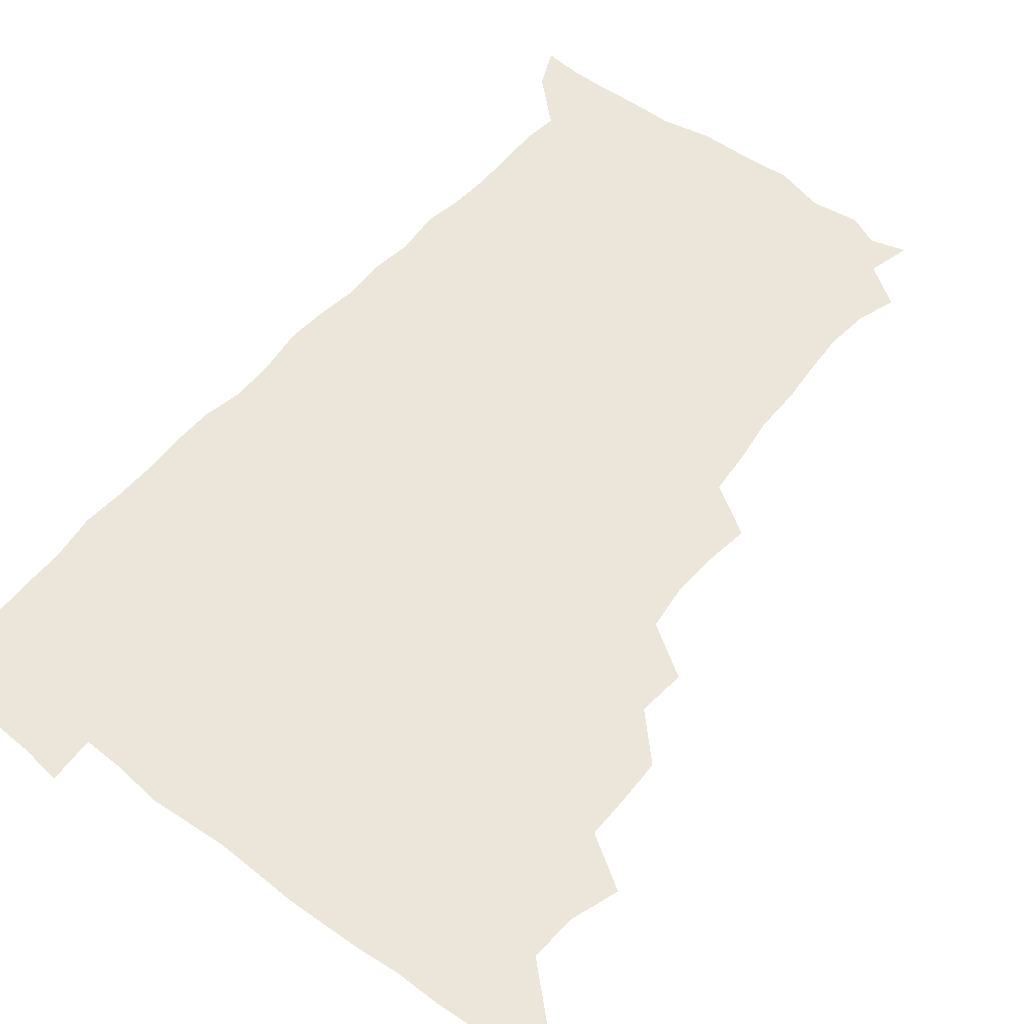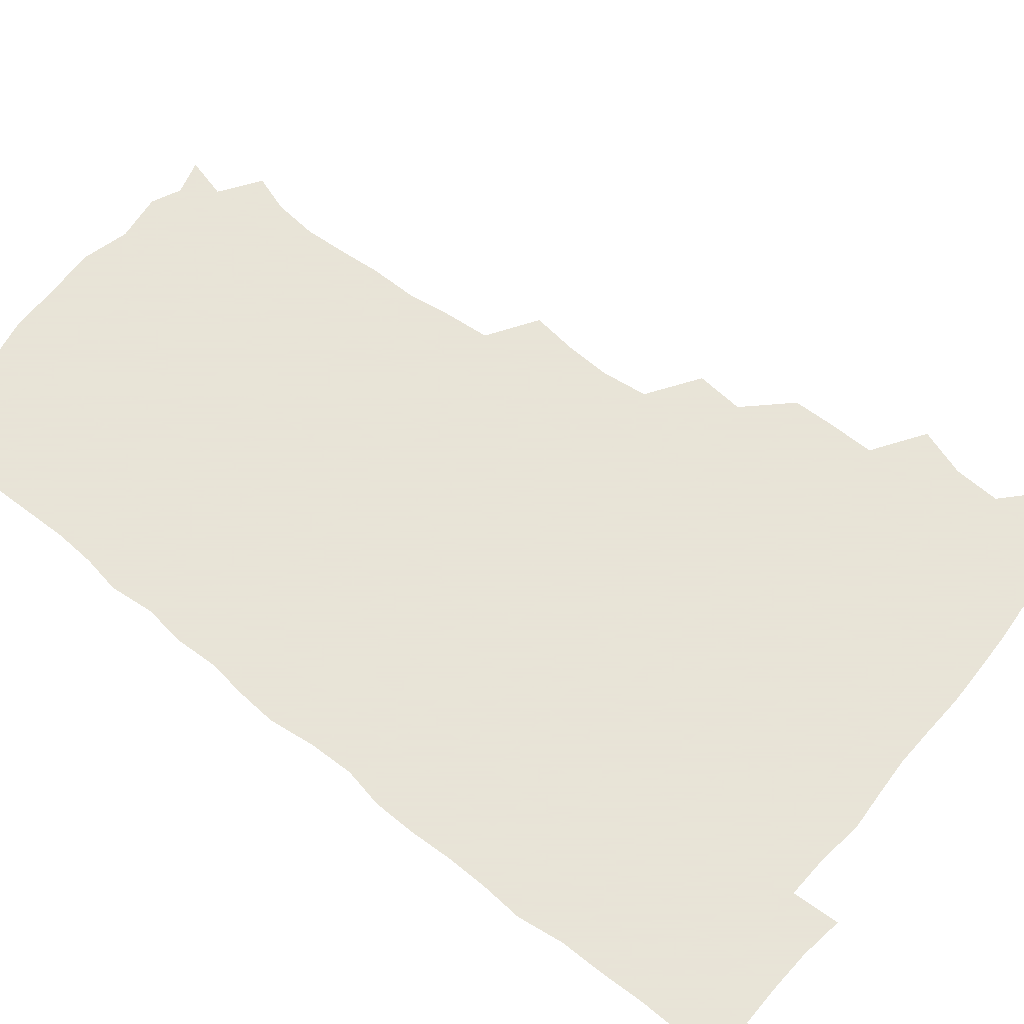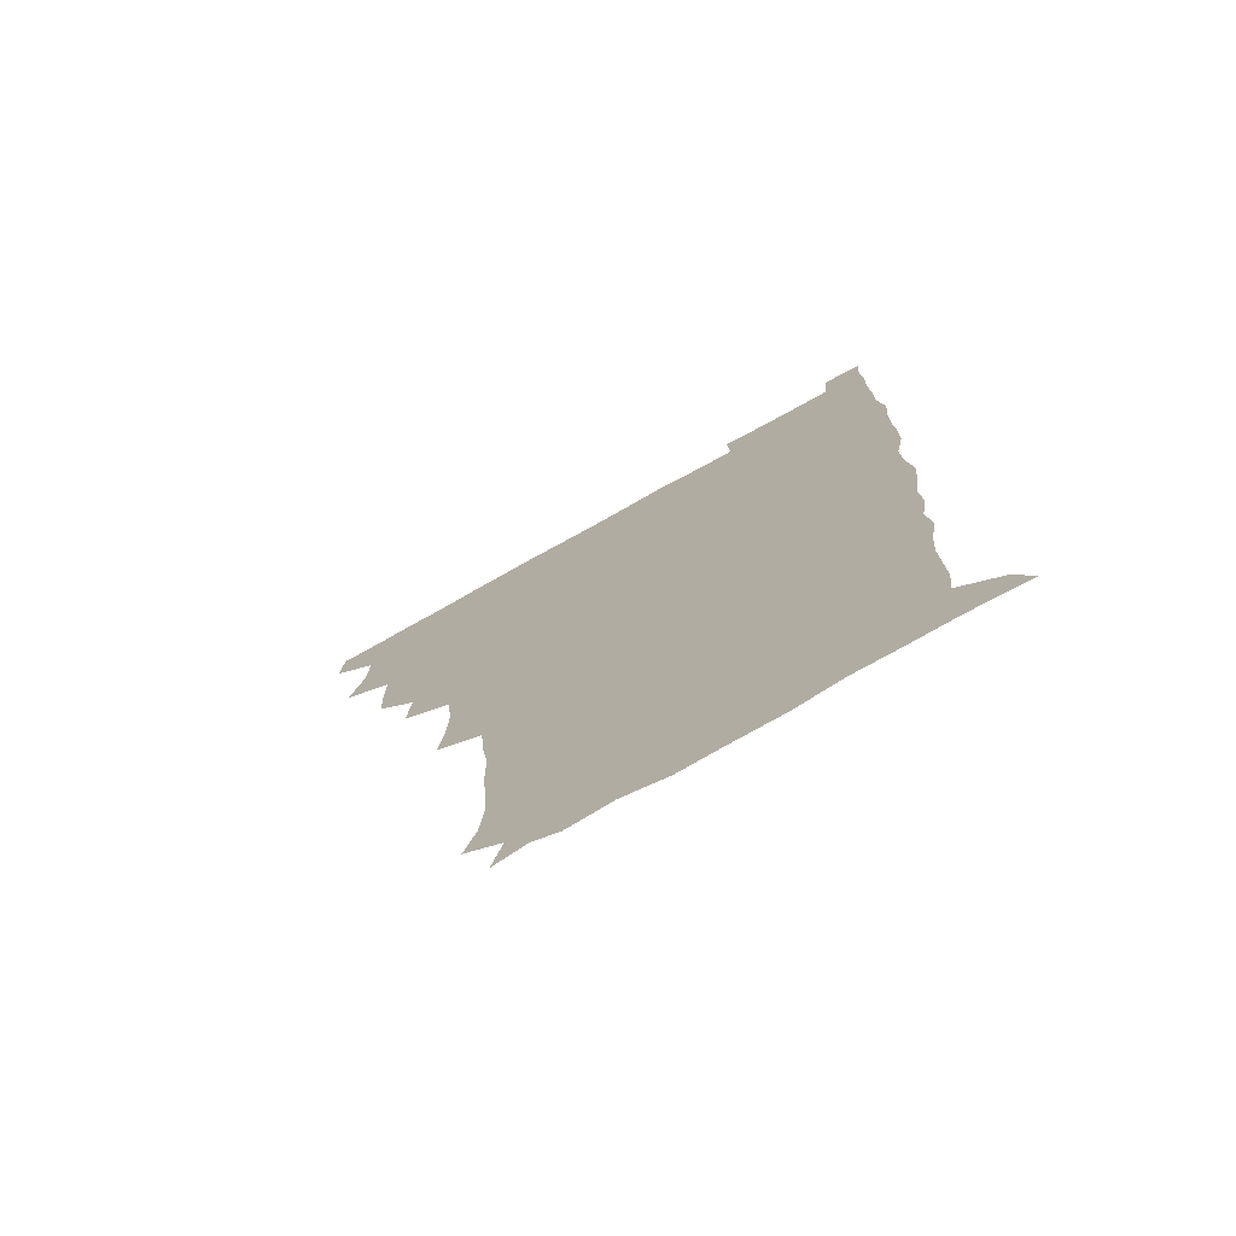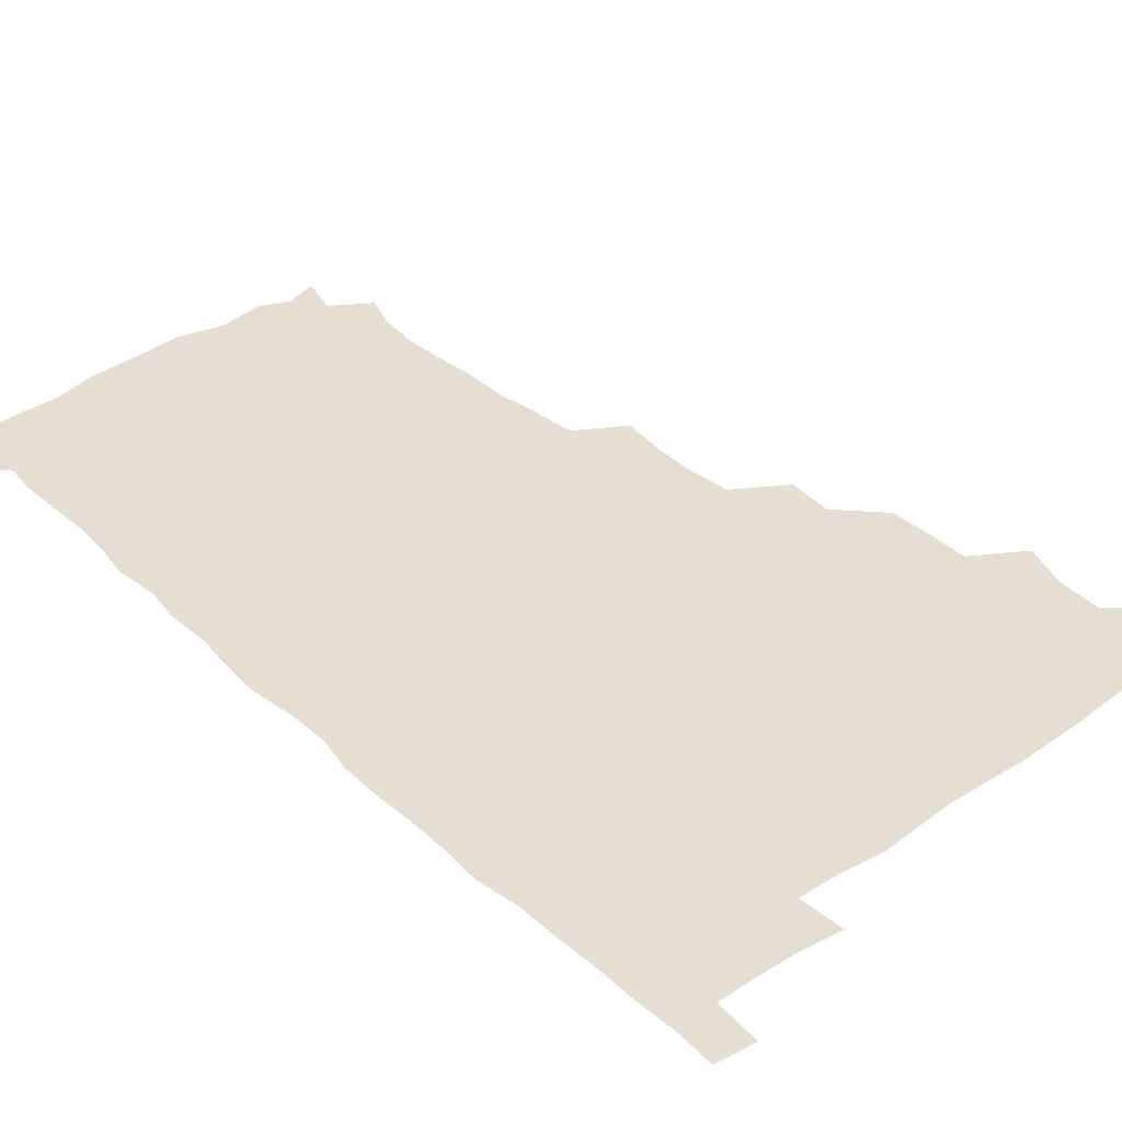
<metadata>
{"format":"obj","ext":"obj","renderer":"f3d","projection":"perspective","resolution":1024,"background":"white","views":[{"elev":54.5,"azim":-141.5,"up":"+Z"},{"elev":61.4,"azim":129.2,"up":"+Z"},{"elev":-74.7,"azim":29.2,"up":"+Y"},{"elev":37.0,"azim":139.2,"up":"+Z"}]}
</metadata>
<code>
v 479.8 509.9 0
v 481.1 525.2 0
v 489.9 460.3 0
v 495.7 477.6 0
v 496.5 494.3 0
v 497 510 0
v 496.5 525.2 0
v 508.9 416.2 0
v 508.5 431.9 0
v 508.7 448.2 0
v 511.8 465.5 0
v 512.2 480.3 0
v 513.3 495.6 0
v 512.6 510.2 0
v 511.3 525.9 0
v 522.3 383.4 0
v 524 400.8 0
v 525.7 418.7 0
v 526.5 435.2 0
v 525.6 450.1 0
v 526.6 465.5 0
v 527.2 480.6 0
v 528.3 495.6 0
v 527.2 510.5 0
v 526.4 525.7 0
v 540.2 321.8 0
v 542.3 338 0
v 543 354.6 0
v 541 371.3 0
v 540.6 388.2 0
v 543.2 406.5 0
v 540.9 420.2 0
v 544.2 438.1 0
v 543.6 452.2 0
v 542.6 466.4 0
v 543.1 481.2 0
v 543.1 495.5 0
v 542.4 510.1 0
v 541 526.9 0
v 557.8 200.6 0
v 562.4 214.2 0
v 563.9 230 0
v 563 245.7 0
v 561.7 260.8 0
v 561.8 278 0
v 559.6 292.5 0
v 558.1 310.5 0
v 557.9 327.9 0
v 558.2 344 0
v 557.5 359.2 0
v 557.3 375.5 0
v 557 391.1 0
v 557.6 407.2 0
v 556.9 421.7 0
v 557.8 437.1 0
v 558.2 452.3 0
v 558.3 466.9 0
v 558.1 481.2 0
v 557.5 495.7 0
v 556.8 510.7 0
v 555.5 527.4 0
v 568.3 175.8 0
v 572.3 190.9 0
v 571.4 202.7 0
v 577.1 223.1 0
v 576.8 238.2 0
v 576.3 253.3 0
v 575.7 268.5 0
v 574.5 283 0
v 574.2 299.9 0
v 573.9 316.6 0
v 573.9 332.4 0
v 572.9 346.5 0
v 572.6 361.9 0
v 572.2 377 0
v 572.1 392.3 0
v 572.8 408.1 0
v 573.1 423.1 0
v 572.9 437.5 0
v 573 452.4 0
v 572.7 466.8 0
v 572.3 481.2 0
v 572.2 495.6 0
v 571.8 510 0
v 570 527.7 0
v 580.8 179.5 0
v 585 192.8 0
v 587.1 208.5 0
v 591.1 228.6 0
v 590.3 242.7 0
v 590.4 257.7 0
v 589.6 272.4 0
v 588.2 285.6 0
v 588.3 302.3 0
v 587.9 317.2 0
v 587.8 333 0
v 587.9 348.4 0
v 587.3 362.9 0
v 587.6 378.9 0
v 587.5 393.9 0
v 587.5 408.3 0
v 588.2 424 0
v 587.2 437.4 0
v 587.6 452.5 0
v 588.1 466.9 0
v 586.9 481.4 0
v 586.7 495.8 0
v 586.4 510.4 0
v 585 527 0
v 591.5 174.7 0
v 601.8 199.2 0
v 604 215.9 0
v 604.3 229.5 0
v 602.9 241.2 0
v 603.6 259.3 0
v 603.1 273.6 0
v 603.1 289.3 0
v 602.6 303.9 0
v 602.5 318.2 0
v 602.2 333.6 0
v 602.3 349.1 0
v 601.7 362.6 0
v 601.7 377.7 0
v 601.5 392.3 0
v 602 408.7 0
v 602 423.4 0
v 601.6 437.2 0
v 602.1 452.4 0
v 602.3 466.8 0
v 601.9 481.3 0
v 601.2 496.3 0
v 601.1 510.8 0
v 600.1 526.5 0
v 608.6 177.1 0
v 616.1 199.7 0
v 617.5 215.5 0
v 617.9 230.8 0
v 617.8 245.2 0
v 617.5 259.3 0
v 617.2 273.9 0
v 616.9 288.8 0
v 616.5 303 0
v 617 321 0
v 616.8 334.6 0
v 616.7 349.6 0
v 616.1 362.6 0
v 616.5 378.8 0
v 616.6 393.9 0
v 616.6 408.9 0
v 616.4 423 0
v 616.4 437.7 0
v 616.9 453 0
v 616.7 467 0
v 616.9 481.4 0
v 617.1 495.6 0
v 616.4 510.2 0
v 614.7 527.3 0
v 626 172.7 0
v 630.1 197.9 0
v 631.4 215.5 0
v 631.8 231.6 0
v 631.6 245.4 0
v 631.7 260.5 0
v 631.4 275.3 0
v 631.3 290.2 0
v 631.5 304.9 0
v 631.3 319 0
v 631 334.3 0
v 630.9 349.5 0
v 631.1 365.2 0
v 630.9 378.7 0
v 630.9 394 0
v 630.9 409.4 0
v 630.9 423.1 0
v 630.8 437.8 0
v 631.2 452.6 0
v 631.3 466.9 0
v 631.5 481.3 0
v 631.8 495.6 0
v 631.1 510.6 0
v 629 528.3 0
v 644.3 173.9 0
v 645.3 196.9 0
v 645.5 215.6 0
v 645.6 231.4 0
v 645.7 244.8 0
v 645.8 260.6 0
v 645.8 274 0
v 645.3 289.3 0
v 645.3 306.9 0
v 645.6 319.2 0
v 645.5 333 0
v 645.3 349.1 0
v 645.2 364.3 0
v 645.2 379.8 0
v 645.3 394.2 0
v 645.5 408.5 0
v 645.3 423.8 0
v 645 438.9 0
v 645.8 452.5 0
v 645.9 466.7 0
v 646 481.5 0
v 646.2 495.9 0
v 646 510.5 0
v 645.2 526.3 0
v 662.4 174.2 0
v 660.7 196.7 0
v 660 214.1 0
v 659.5 230.5 0
v 660.3 242.8 0
v 659.4 260.4 0
v 659.7 275.2 0
v 659.6 290.2 0
v 659.5 305.3 0
v 659.6 319.8 0
v 659.6 333.7 0
v 659.3 350.3 0
v 659.4 364.6 0
v 660.2 377.9 0
v 659.5 394.1 0
v 659.9 408.3 0
v 659.9 423.2 0
v 660.7 437.2 0
v 660.2 452.7 0
v 660.4 467.1 0
v 660.6 481.5 0
v 660.6 496.2 0
v 660.8 510.6 0
v 660.7 525.7 0
v 659.7 542.7 0
v 679.8 177.8 0
v 676 196.4 0
v 674.2 214 0
v 673.6 229.5 0
v 674 243.7 0
v 673.8 258.8 0
v 673.4 275 0
v 673.8 289 0
v 673.1 305.6 0
v 673.5 319.6 0
v 673.4 335 0
v 674.1 348.7 0
v 673.7 364 0
v 674.1 378.2 0
v 675.3 391.8 0
v 674.5 407.6 0
v 674.4 422.8 0
v 674.9 437.2 0
v 674 453.4 0
v 674.7 467.2 0
v 674.9 481.7 0
v 675.3 496.2 0
v 675.4 510.7 0
v 675.4 525.7 0
v 675.3 540.7 0
v 696.6 177.9 0
v 691.1 195.4 0
v 688.5 212.2 0
v 687.6 228 0
v 688.1 242.1 0
v 687.7 257.7 0
v 688 272.5 0
v 688.1 287.5 0
v 688 302.6 0
v 687.2 319 0
v 688.1 332.9 0
v 688.7 347.2 0
v 688.7 362 0
v 688.3 377.3 0
v 689.6 391 0
v 687.4 409.3 0
v 689.6 422 0
v 689.5 436.8 0
v 689.5 451.9 0
v 689.5 466.6 0
v 689.7 481.3 0
v 689.8 496.2 0
v 689.9 510.9 0
v 690.3 525.5 0
v 690.6 540 0
v 711.5 178.5 0
v 705.7 193.9 0
v 702.3 210.1 0
v 702.4 224.1 0
v 702.3 238.8 0
v 702 254.2 0
v 701.6 270.4 0
v 702.6 284.6 0
v 702.5 299.7 0
v 702.1 315.7 0
v 702.8 330 0
v 704.4 344 0
v 702.5 361 0
v 702.5 375.6 0
v 704.9 389 0
v 703.6 406 0
v 703.5 421 0
v 704.9 435.1 0
v 703.6 451.3 0
v 704 465.9 0
v 704.3 480.7 0
v 705.1 495.3 0
v 704.6 510.7 0
v 705.4 525.4 0
v 705.1 539.9 0
v 706.6 557.1 0
v 725.1 178.5 0
v 717.8 194.2 0
v 715.6 206 0
v 717.2 218 0
v 716.8 232.7 0
v 716.5 248.1 0
v 717.5 262.8 0
v 719.9 276.4 0
v 718.2 293.1 0
v 720.3 307.3 0
v 719.6 323.5 0
v 721.6 337.7 0
v 722.6 352.5 0
v 720.5 369.3 0
v 720.1 385.5 0
v 722.9 399.9 0
v 723.2 415.2 0
v 722.5 430.7 0
v 722.7 446.2 0
v 723.8 461.1 0
v 721.5 477.8 0
v 721.5 493.6 0
v 720.9 509.8 0
v 721.1 525.3 0
v 720.4 540.6 0
v 721.3 555.3 0
v 738.1 177.2 0
v 731.9 191 0
f 5 6 1
f 1 6 2
f 6 7 2
f 10 11 3
f 3 11 4
f 11 12 4
f 4 12 5
f 12 13 5
f 5 13 6
f 13 14 6
f 6 14 7
f 14 15 7
f 17 18 8
f 8 18 9
f 18 19 9
f 9 19 10
f 19 20 10
f 10 20 11
f 20 21 11
f 11 21 12
f 21 22 12
f 12 22 13
f 22 23 13
f 13 23 14
f 23 24 14
f 14 24 15
f 24 25 15
f 29 30 16
f 16 30 17
f 30 31 17
f 17 31 18
f 31 32 18
f 18 32 19
f 32 33 19
f 19 33 20
f 33 34 20
f 20 34 21
f 34 35 21
f 21 35 22
f 35 36 22
f 22 36 23
f 36 37 23
f 23 37 24
f 37 38 24
f 24 38 25
f 38 39 25
f 47 48 26
f 26 48 27
f 48 49 27
f 27 49 28
f 49 50 28
f 28 50 29
f 50 51 29
f 29 51 30
f 51 52 30
f 30 52 31
f 52 53 31
f 31 53 32
f 53 54 32
f 32 54 33
f 54 55 33
f 33 55 34
f 55 56 34
f 34 56 35
f 56 57 35
f 35 57 36
f 57 58 36
f 36 58 37
f 58 59 37
f 37 59 38
f 59 60 38
f 38 60 39
f 60 61 39
f 63 64 40
f 40 64 41
f 64 65 41
f 41 65 42
f 65 66 42
f 42 66 43
f 66 67 43
f 43 67 44
f 67 68 44
f 44 68 45
f 68 69 45
f 45 69 46
f 69 70 46
f 46 70 47
f 70 71 47
f 47 71 48
f 71 72 48
f 48 72 49
f 72 73 49
f 49 73 50
f 73 74 50
f 50 74 51
f 74 75 51
f 51 75 52
f 75 76 52
f 52 76 53
f 76 77 53
f 53 77 54
f 77 78 54
f 54 78 55
f 78 79 55
f 55 79 56
f 79 80 56
f 56 80 57
f 80 81 57
f 57 81 58
f 81 82 58
f 58 82 59
f 82 83 59
f 59 83 60
f 83 84 60
f 60 84 61
f 84 85 61
f 62 86 63
f 86 87 63
f 63 87 64
f 87 88 64
f 64 88 65
f 88 89 65
f 65 89 66
f 89 90 66
f 66 90 67
f 90 91 67
f 67 91 68
f 91 92 68
f 68 92 69
f 92 93 69
f 69 93 70
f 93 94 70
f 70 94 71
f 94 95 71
f 71 95 72
f 95 96 72
f 72 96 73
f 96 97 73
f 73 97 74
f 97 98 74
f 74 98 75
f 98 99 75
f 75 99 76
f 99 100 76
f 76 100 77
f 100 101 77
f 77 101 78
f 101 102 78
f 78 102 79
f 102 103 79
f 79 103 80
f 103 104 80
f 80 104 81
f 104 105 81
f 81 105 82
f 105 106 82
f 82 106 83
f 106 107 83
f 83 107 84
f 107 108 84
f 84 108 85
f 108 109 85
f 86 110 87
f 110 111 87
f 87 111 88
f 111 112 88
f 88 112 89
f 112 113 89
f 89 113 90
f 113 114 90
f 90 114 91
f 114 115 91
f 91 115 92
f 115 116 92
f 92 116 93
f 116 117 93
f 93 117 94
f 117 118 94
f 94 118 95
f 118 119 95
f 95 119 96
f 119 120 96
f 96 120 97
f 120 121 97
f 97 121 98
f 121 122 98
f 98 122 99
f 122 123 99
f 99 123 100
f 123 124 100
f 100 124 101
f 124 125 101
f 101 125 102
f 125 126 102
f 102 126 103
f 126 127 103
f 103 127 104
f 127 128 104
f 104 128 105
f 128 129 105
f 105 129 106
f 129 130 106
f 106 130 107
f 130 131 107
f 107 131 108
f 131 132 108
f 108 132 109
f 132 133 109
f 110 134 111
f 134 135 111
f 111 135 112
f 135 136 112
f 112 136 113
f 136 137 113
f 113 137 114
f 137 138 114
f 114 138 115
f 138 139 115
f 115 139 116
f 139 140 116
f 116 140 117
f 140 141 117
f 117 141 118
f 141 142 118
f 118 142 119
f 142 143 119
f 119 143 120
f 143 144 120
f 120 144 121
f 144 145 121
f 121 145 122
f 145 146 122
f 122 146 123
f 146 147 123
f 123 147 124
f 147 148 124
f 124 148 125
f 148 149 125
f 125 149 126
f 149 150 126
f 126 150 127
f 150 151 127
f 127 151 128
f 151 152 128
f 128 152 129
f 152 153 129
f 129 153 130
f 153 154 130
f 130 154 131
f 154 155 131
f 131 155 132
f 155 156 132
f 132 156 133
f 156 157 133
f 134 158 135
f 158 159 135
f 135 159 136
f 159 160 136
f 136 160 137
f 160 161 137
f 137 161 138
f 161 162 138
f 138 162 139
f 162 163 139
f 139 163 140
f 163 164 140
f 140 164 141
f 164 165 141
f 141 165 142
f 165 166 142
f 142 166 143
f 166 167 143
f 143 167 144
f 167 168 144
f 144 168 145
f 168 169 145
f 145 169 146
f 169 170 146
f 146 170 147
f 170 171 147
f 147 171 148
f 171 172 148
f 148 172 149
f 172 173 149
f 149 173 150
f 173 174 150
f 150 174 151
f 174 175 151
f 151 175 152
f 175 176 152
f 152 176 153
f 176 177 153
f 153 177 154
f 177 178 154
f 154 178 155
f 178 179 155
f 155 179 156
f 179 180 156
f 156 180 157
f 180 181 157
f 158 182 159
f 182 183 159
f 159 183 160
f 183 184 160
f 160 184 161
f 184 185 161
f 161 185 162
f 185 186 162
f 162 186 163
f 186 187 163
f 163 187 164
f 187 188 164
f 164 188 165
f 188 189 165
f 165 189 166
f 189 190 166
f 166 190 167
f 190 191 167
f 167 191 168
f 191 192 168
f 168 192 169
f 192 193 169
f 169 193 170
f 193 194 170
f 170 194 171
f 194 195 171
f 171 195 172
f 195 196 172
f 172 196 173
f 196 197 173
f 173 197 174
f 197 198 174
f 174 198 175
f 198 199 175
f 175 199 176
f 199 200 176
f 176 200 177
f 200 201 177
f 177 201 178
f 201 202 178
f 178 202 179
f 202 203 179
f 179 203 180
f 203 204 180
f 180 204 181
f 204 205 181
f 182 206 183
f 206 207 183
f 183 207 184
f 207 208 184
f 184 208 185
f 208 209 185
f 185 209 186
f 209 210 186
f 186 210 187
f 210 211 187
f 187 211 188
f 211 212 188
f 188 212 189
f 212 213 189
f 189 213 190
f 213 214 190
f 190 214 191
f 214 215 191
f 191 215 192
f 215 216 192
f 192 216 193
f 216 217 193
f 193 217 194
f 217 218 194
f 194 218 195
f 218 219 195
f 195 219 196
f 219 220 196
f 196 220 197
f 220 221 197
f 197 221 198
f 221 222 198
f 198 222 199
f 222 223 199
f 199 223 200
f 223 224 200
f 200 224 201
f 224 225 201
f 201 225 202
f 225 226 202
f 202 226 203
f 226 227 203
f 203 227 204
f 227 228 204
f 204 228 205
f 228 229 205
f 206 231 207
f 231 232 207
f 207 232 208
f 232 233 208
f 208 233 209
f 233 234 209
f 209 234 210
f 234 235 210
f 210 235 211
f 235 236 211
f 211 236 212
f 236 237 212
f 212 237 213
f 237 238 213
f 213 238 214
f 238 239 214
f 214 239 215
f 239 240 215
f 215 240 216
f 240 241 216
f 216 241 217
f 241 242 217
f 217 242 218
f 242 243 218
f 218 243 219
f 243 244 219
f 219 244 220
f 244 245 220
f 220 245 221
f 245 246 221
f 221 246 222
f 246 247 222
f 222 247 223
f 247 248 223
f 223 248 224
f 248 249 224
f 224 249 225
f 249 250 225
f 225 250 226
f 250 251 226
f 226 251 227
f 251 252 227
f 227 252 228
f 252 253 228
f 228 253 229
f 253 254 229
f 229 254 230
f 254 255 230
f 231 256 232
f 256 257 232
f 232 257 233
f 257 258 233
f 233 258 234
f 258 259 234
f 234 259 235
f 259 260 235
f 235 260 236
f 260 261 236
f 236 261 237
f 261 262 237
f 237 262 238
f 262 263 238
f 238 263 239
f 263 264 239
f 239 264 240
f 264 265 240
f 240 265 241
f 265 266 241
f 241 266 242
f 266 267 242
f 242 267 243
f 267 268 243
f 243 268 244
f 268 269 244
f 244 269 245
f 269 270 245
f 245 270 246
f 270 271 246
f 246 271 247
f 271 272 247
f 247 272 248
f 272 273 248
f 248 273 249
f 273 274 249
f 249 274 250
f 274 275 250
f 250 275 251
f 275 276 251
f 251 276 252
f 276 277 252
f 252 277 253
f 277 278 253
f 253 278 254
f 278 279 254
f 254 279 255
f 279 280 255
f 256 281 257
f 281 282 257
f 257 282 258
f 282 283 258
f 258 283 259
f 283 284 259
f 259 284 260
f 284 285 260
f 260 285 261
f 285 286 261
f 261 286 262
f 286 287 262
f 262 287 263
f 287 288 263
f 263 288 264
f 288 289 264
f 264 289 265
f 289 290 265
f 265 290 266
f 290 291 266
f 266 291 267
f 291 292 267
f 267 292 268
f 292 293 268
f 268 293 269
f 293 294 269
f 269 294 270
f 294 295 270
f 270 295 271
f 295 296 271
f 271 296 272
f 296 297 272
f 272 297 273
f 297 298 273
f 273 298 274
f 298 299 274
f 274 299 275
f 299 300 275
f 275 300 276
f 300 301 276
f 276 301 277
f 301 302 277
f 277 302 278
f 302 303 278
f 278 303 279
f 303 304 279
f 279 304 280
f 304 305 280
f 281 307 282
f 307 308 282
f 282 308 283
f 308 309 283
f 283 309 284
f 309 310 284
f 284 310 285
f 310 311 285
f 285 311 286
f 311 312 286
f 286 312 287
f 312 313 287
f 287 313 288
f 313 314 288
f 288 314 289
f 314 315 289
f 289 315 290
f 315 316 290
f 290 316 291
f 316 317 291
f 291 317 292
f 317 318 292
f 292 318 293
f 318 319 293
f 293 319 294
f 319 320 294
f 294 320 295
f 320 321 295
f 295 321 296
f 321 322 296
f 296 322 297
f 322 323 297
f 297 323 298
f 323 324 298
f 298 324 299
f 324 325 299
f 299 325 300
f 325 326 300
f 300 326 301
f 326 327 301
f 301 327 302
f 327 328 302
f 302 328 303
f 328 329 303
f 303 329 304
f 329 330 304
f 304 330 305
f 330 331 305
f 305 331 306
f 331 332 306
f 307 333 308
f 333 334 308
f 308 334 309

</code>
